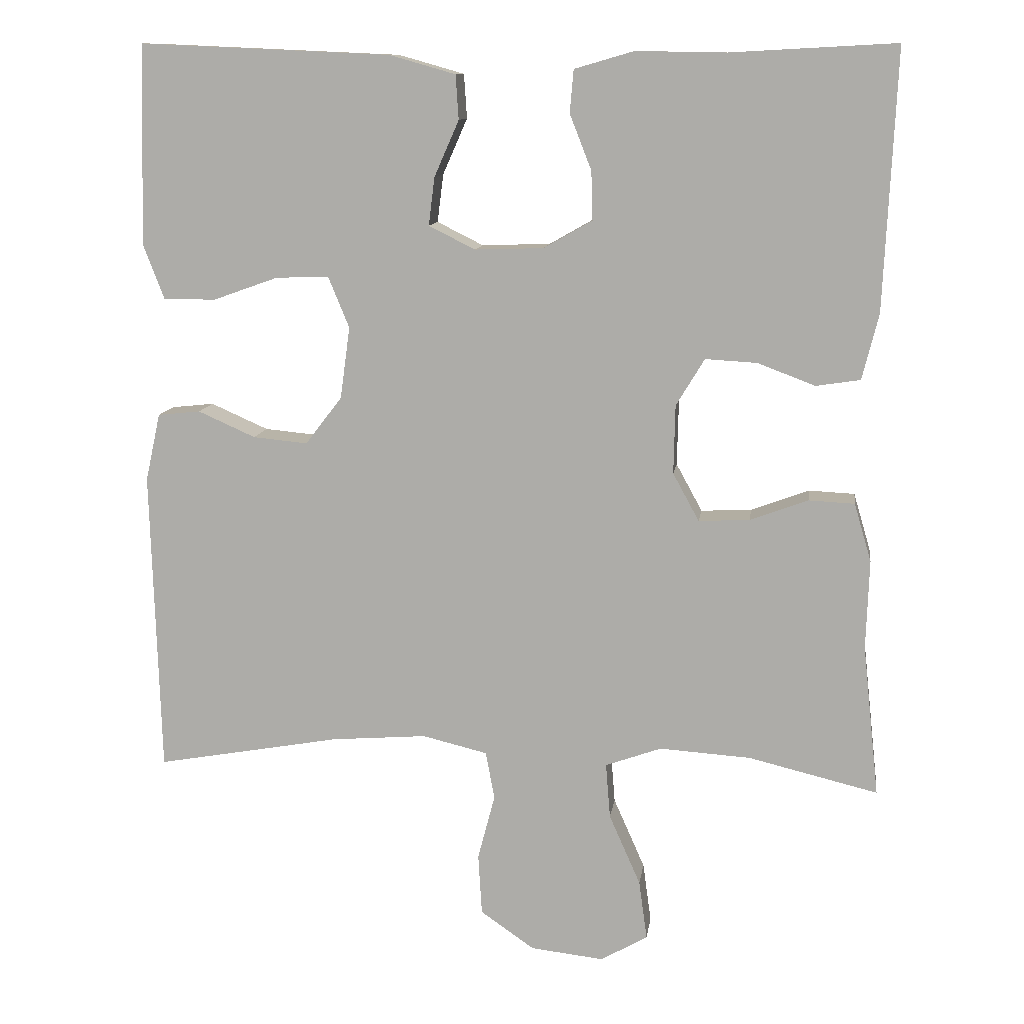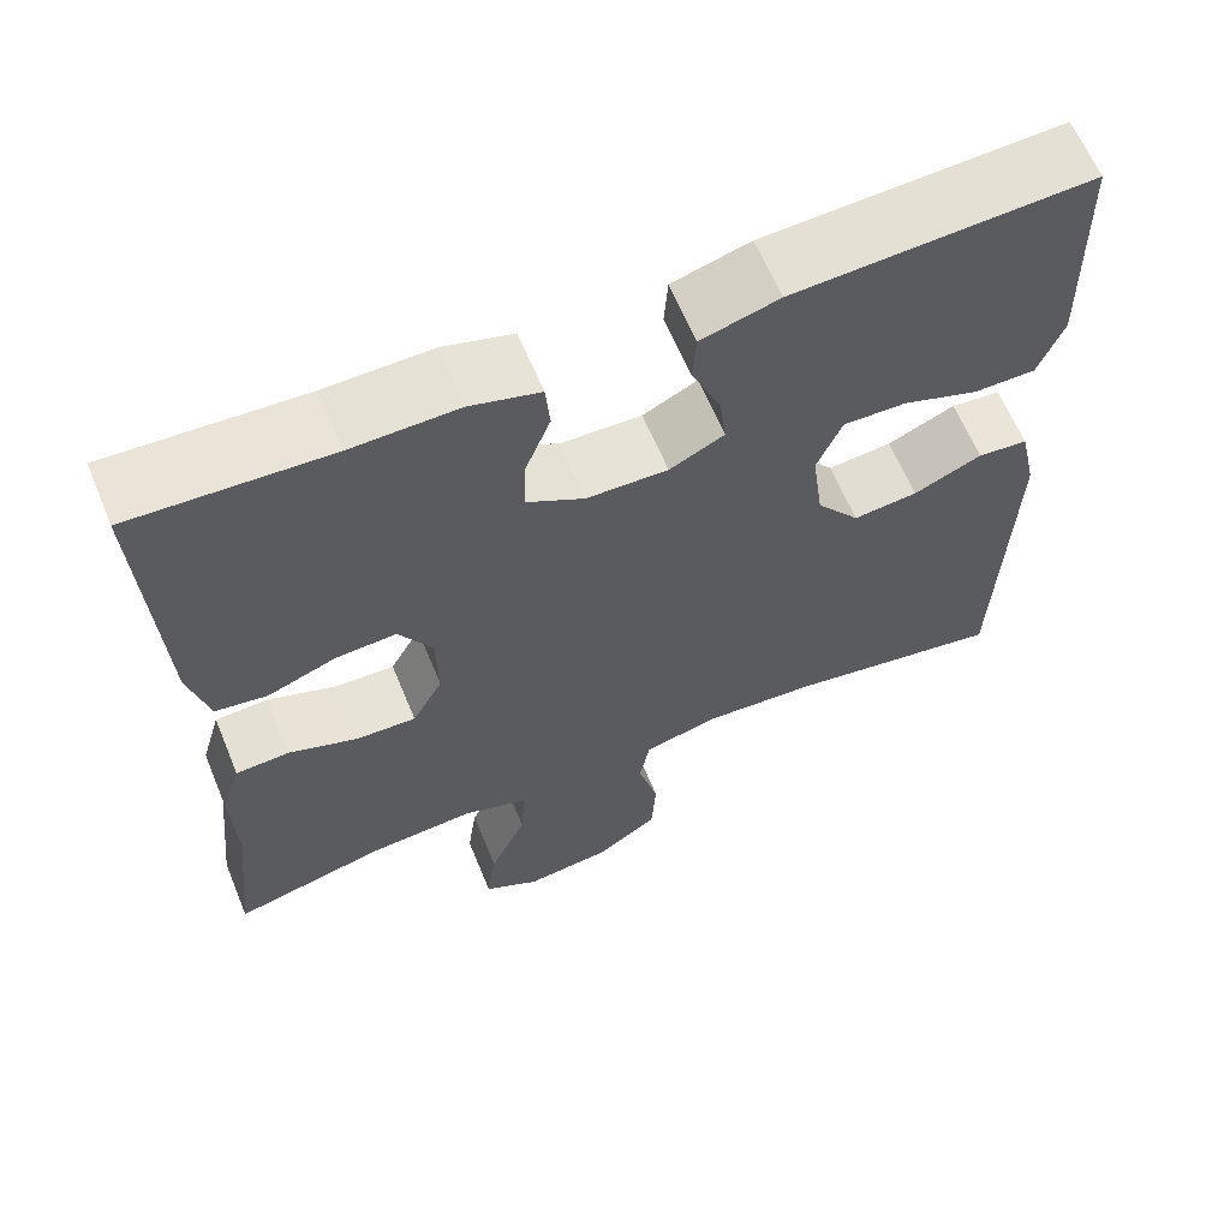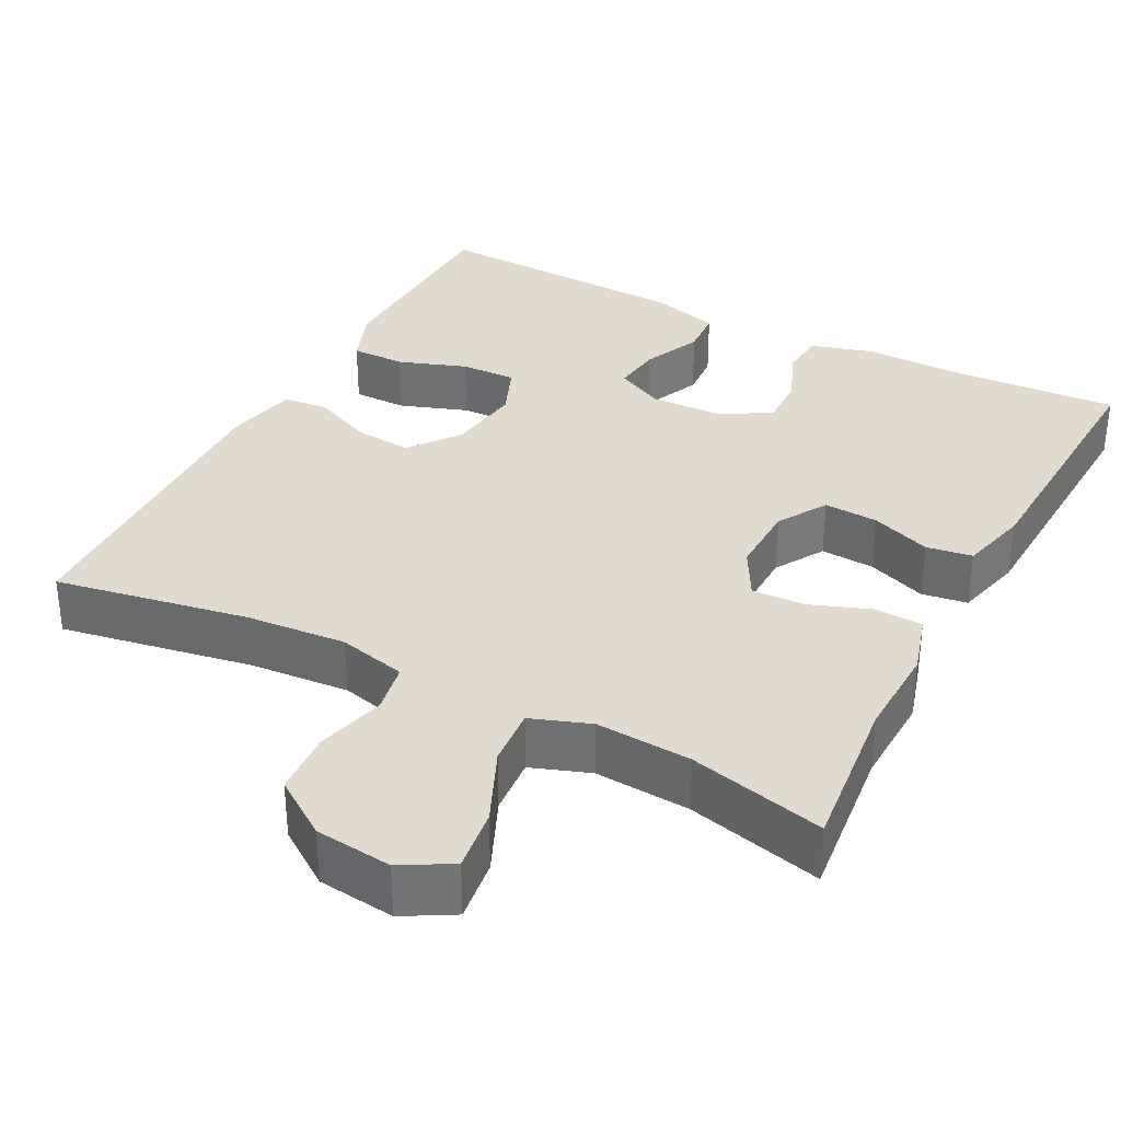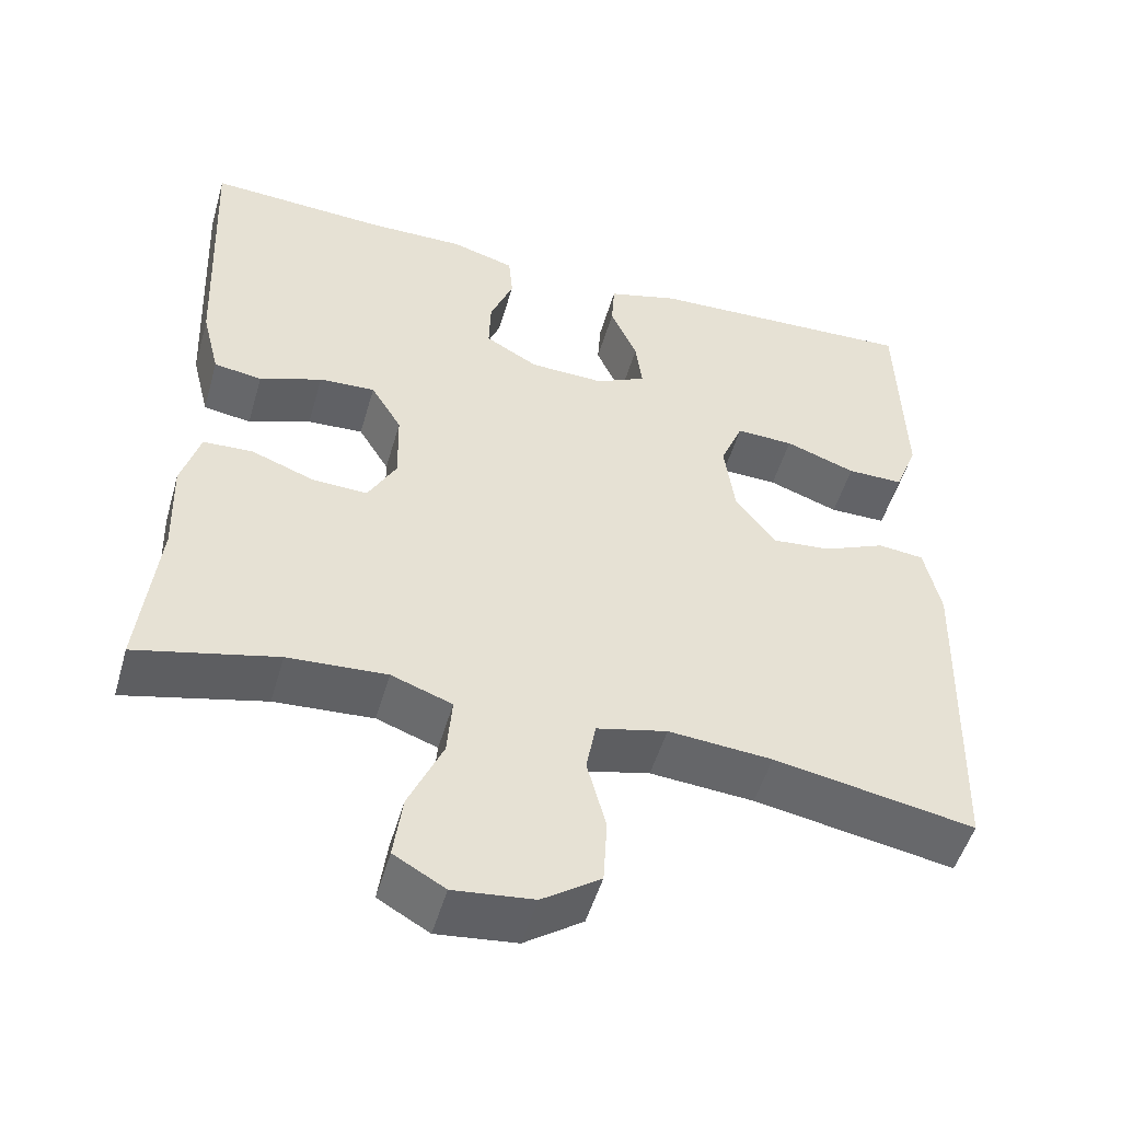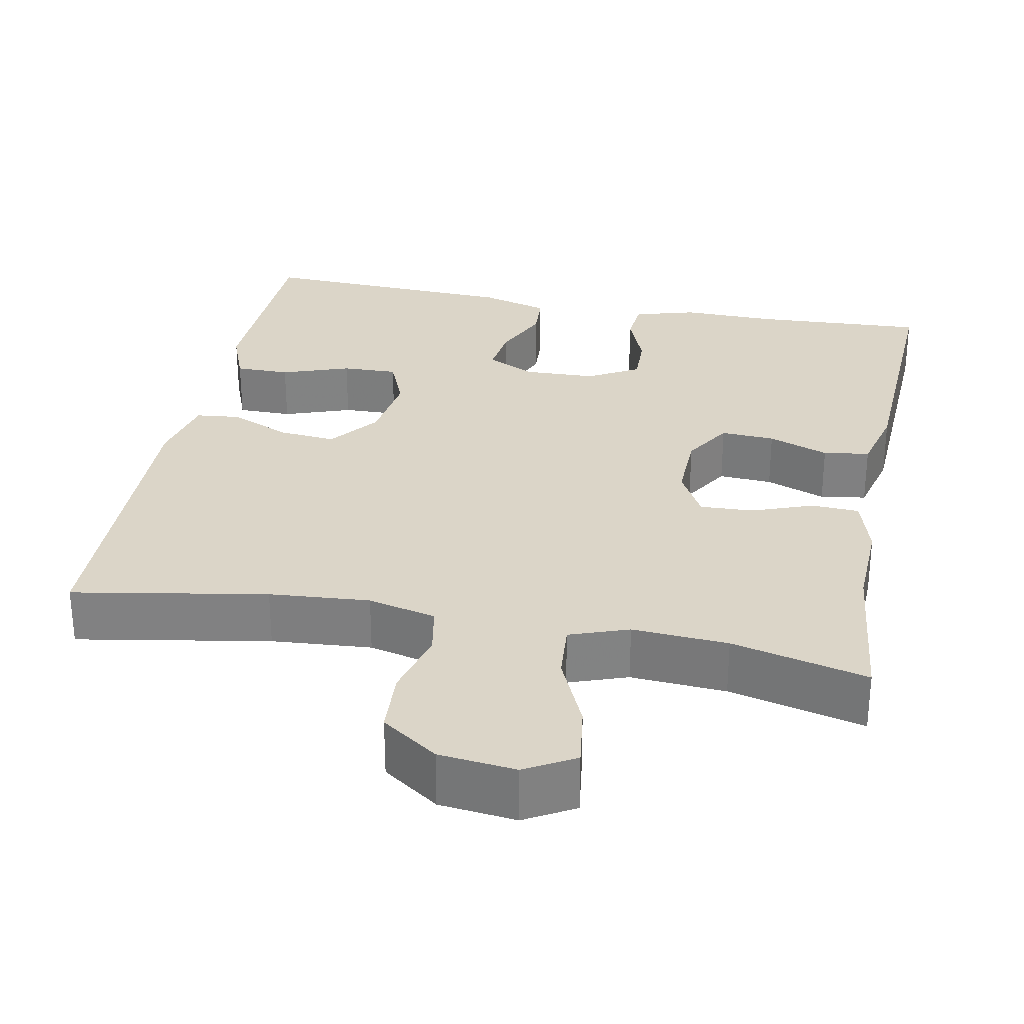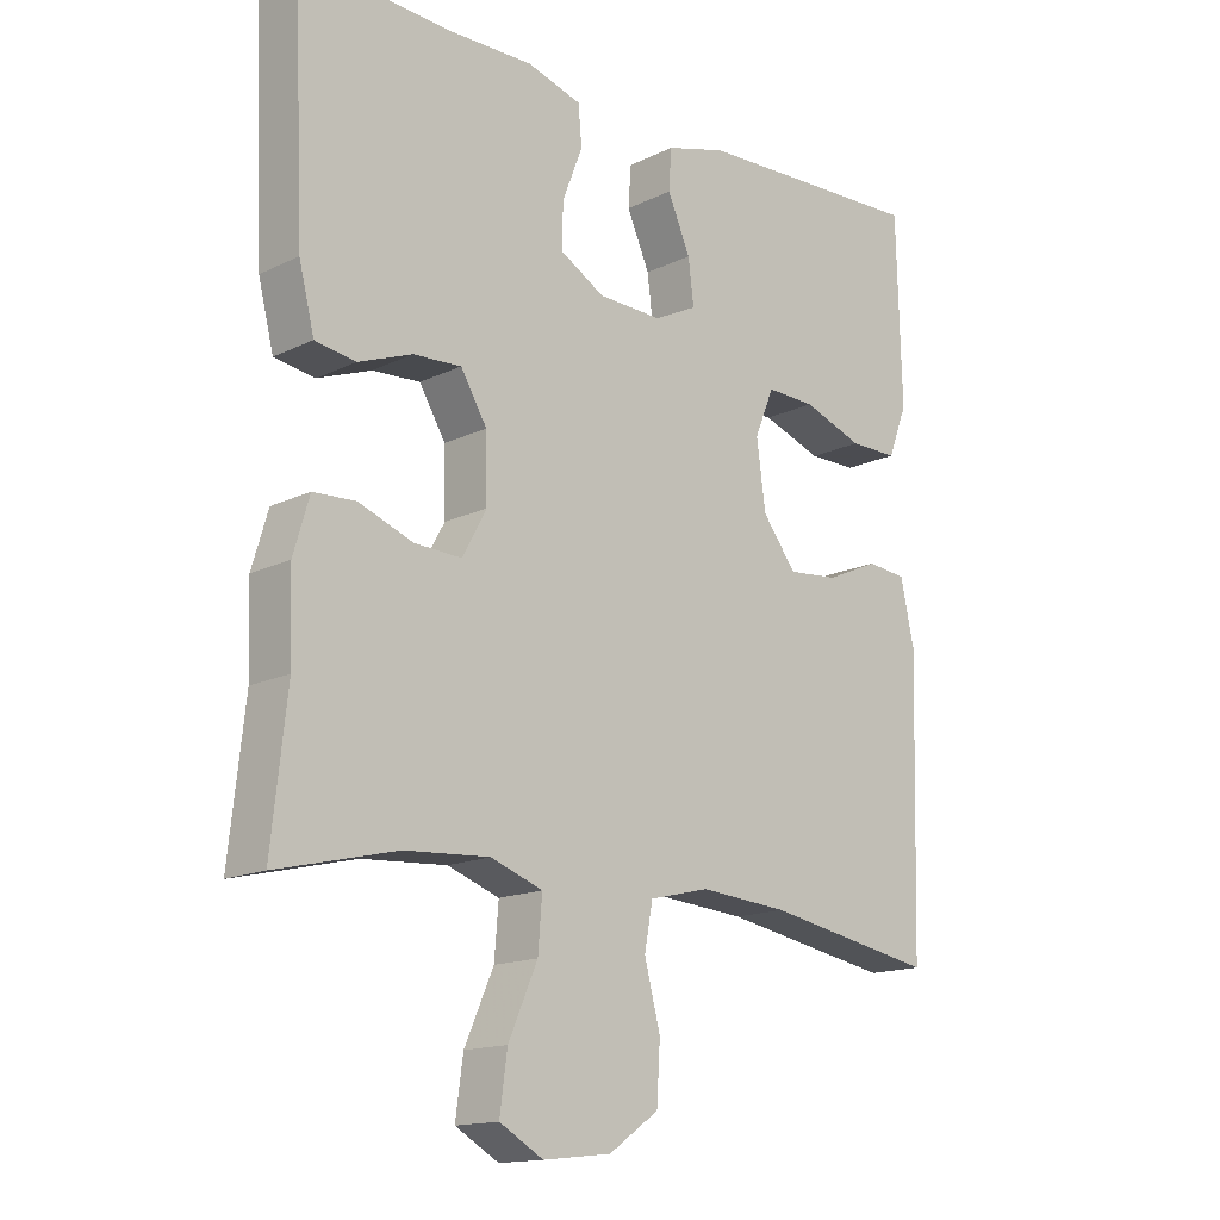
<metadata>
{"format":"obj","ext":"obj","renderer":"f3d","projection":"perspective","resolution":1024,"background":"white","views":[{"elev":11.4,"azim":-172.1,"up":"+Z"},{"elev":63.4,"azim":-22.5,"up":"+Z"},{"elev":33.7,"azim":-152.4,"up":"+Y"},{"elev":-51.0,"azim":-16.0,"up":"+Z"},{"elev":29.5,"azim":-168.9,"up":"+Y"},{"elev":-15.3,"azim":-44.3,"up":"+Z"}]}
</metadata>
<code>
v -0.5 0.07 0.5
v -0.279 0.07 0.488
v -0.159 0.07 0.49
v -0.08 0.07 0.467
v -0.075 0.07 0.41
v -0.104 0.07 0.336
v -0.106 0.07 0.271
v -0.041 0.07 0.234
v 0.051 0.07 0.231
v 0.113 0.07 0.262
v 0.105 0.07 0.326
v 0.072 0.07 0.401
v 0.076 0.07 0.46
v 0.164 0.07 0.485
v 0.5 0.07 0.5
v 0.504 0.07 0.346
v 0.507 0.07 0.232
v 0.479 0.07 0.159
v 0.409 0.07 0.159
v 0.322 0.07 0.19
v 0.251 0.07 0.192
v 0.223 0.07 0.124
v 0.236 0.07 0.028
v 0.285 0.07 -0.036
v 0.358 0.07 -0.029
v 0.435 0.07 0.005
v 0.492 0.07 -0.001
v 0.512 0.07 -0.092
v 0.5 0.07 -0.5
v 0.253 0.07 -0.456
v 0.125 0.07 -0.446
v 0.038 0.07 -0.467
v 0.026 0.07 -0.531
v 0.049 0.07 -0.619
v 0.044 0.07 -0.701
v -0.028 0.07 -0.751
v -0.126 0.07 -0.762
v -0.189 0.07 -0.726
v -0.178 0.07 -0.646
v -0.136 0.07 -0.551
v -0.13 0.07 -0.477
v -0.205 0.07 -0.45
v -0.327 0.07 -0.458
v -0.5 0.07 -0.5
v -0.478 0.07 -0.297
v -0.482 0.07 -0.178
v -0.459 0.07 -0.1
v -0.398 0.07 -0.097
v -0.32 0.07 -0.126
v -0.252 0.07 -0.129
v -0.217 0.07 -0.065
v -0.219 0.07 0.027
v -0.257 0.07 0.09
v -0.326 0.07 0.086
v -0.403 0.07 0.057
v -0.462 0.07 0.066
v -0.484 0.07 0.154
v -0.5 0 0.5
v -0.279 0 0.488
v -0.159 0 0.49
v -0.08 0 0.467
v -0.075 0 0.41
v -0.104 0 0.336
v -0.106 0 0.271
v -0.041 0 0.234
v 0.051 0 0.231
v 0.113 0 0.262
v 0.105 0 0.326
v 0.072 0 0.401
v 0.076 0 0.46
v 0.164 0 0.485
v 0.5 0 0.5
v 0.504 0 0.346
v 0.507 0 0.232
v 0.479 0 0.159
v 0.409 0 0.159
v 0.322 0 0.19
v 0.251 0 0.192
v 0.223 0 0.124
v 0.236 0 0.028
v 0.285 0 -0.036
v 0.358 0 -0.029
v 0.435 0 0.005
v 0.492 0 -0.001
v 0.512 0 -0.092
v 0.5 0 -0.5
v 0.253 0 -0.456
v 0.125 0 -0.446
v 0.038 0 -0.467
v 0.026 0 -0.531
v 0.049 0 -0.619
v 0.044 0 -0.701
v -0.028 0 -0.751
v -0.126 0 -0.762
v -0.189 0 -0.726
v -0.178 0 -0.646
v -0.136 0 -0.551
v -0.13 0 -0.477
v -0.205 0 -0.45
v -0.327 0 -0.458
v -0.5 0 -0.5
v -0.478 0 -0.297
v -0.482 0 -0.178
v -0.459 0 -0.1
v -0.398 0 -0.097
v -0.32 0 -0.126
v -0.252 0 -0.129
v -0.217 0 -0.065
v -0.219 0 0.027
v -0.257 0 0.09
v -0.326 0 0.086
v -0.403 0 0.057
v -0.462 0 0.066
v -0.484 0 0.154
f 54 55 56 57
f 53 54 57 1
f 52 53 1 2
f 46 47 48 49
f 45 46 49 50
f 43 44 45 50
f 42 43 50 51
f 37 38 39 40
f 37 40 41
f 36 37 41
f 33 34 35 36
f 32 33 36 41
f 31 32 41 42
f 27 28 29 30
f 25 26 27 30
f 24 25 30 31
f 23 24 31 42
f 17 18 19 20
f 16 17 20 21
f 15 16 21
f 14 15 21
f 11 12 13 14
f 10 11 14 21
f 9 10 21 22
f 3 4 5 6
f 52 2 3 6
f 52 6 7
f 51 52 7 8
f 22 23 42 51
f 8 9 22 51
f 114 113 112 111
f 58 114 111 110
f 59 58 110 109
f 106 105 104 103
f 107 106 103 102
f 107 102 101 100
f 108 107 100 99
f 97 96 95 94
f 98 97 94
f 98 94 93
f 93 92 91 90
f 98 93 90 89
f 99 98 89 88
f 87 86 85 84
f 87 84 83 82
f 88 87 82 81
f 99 88 81 80
f 77 76 75 74
f 78 77 74 73
f 78 73 72
f 78 72 71
f 71 70 69 68
f 78 71 68 67
f 79 78 67 66
f 63 62 61 60
f 63 60 59 109
f 64 63 109
f 65 64 109 108
f 108 99 80 79
f 108 79 66 65
f 1 58 59 2
f 2 59 60 3
f 3 60 61 4
f 4 61 62 5
f 5 62 63 6
f 6 63 64 7
f 7 64 65 8
f 8 65 66 9
f 9 66 67 10
f 10 67 68 11
f 11 68 69 12
f 12 69 70 13
f 13 70 71 14
f 14 71 72 15
f 15 72 73 16
f 16 73 74 17
f 17 74 75 18
f 18 75 76 19
f 19 76 77 20
f 20 77 78 21
f 21 78 79 22
f 22 79 80 23
f 23 80 81 24
f 24 81 82 25
f 25 82 83 26
f 26 83 84 27
f 27 84 85 28
f 28 85 86 29
f 29 86 87 30
f 30 87 88 31
f 31 88 89 32
f 32 89 90 33
f 33 90 91 34
f 34 91 92 35
f 35 92 93 36
f 36 93 94 37
f 37 94 95 38
f 38 95 96 39
f 39 96 97 40
f 40 97 98 41
f 41 98 99 42
f 42 99 100 43
f 43 100 101 44
f 44 101 102 45
f 45 102 103 46
f 46 103 104 47
f 47 104 105 48
f 48 105 106 49
f 49 106 107 50
f 50 107 108 51
f 51 108 109 52
f 52 109 110 53
f 53 110 111 54
f 54 111 112 55
f 55 112 113 56
f 56 113 114 57
f 57 114 58 1

</code>
